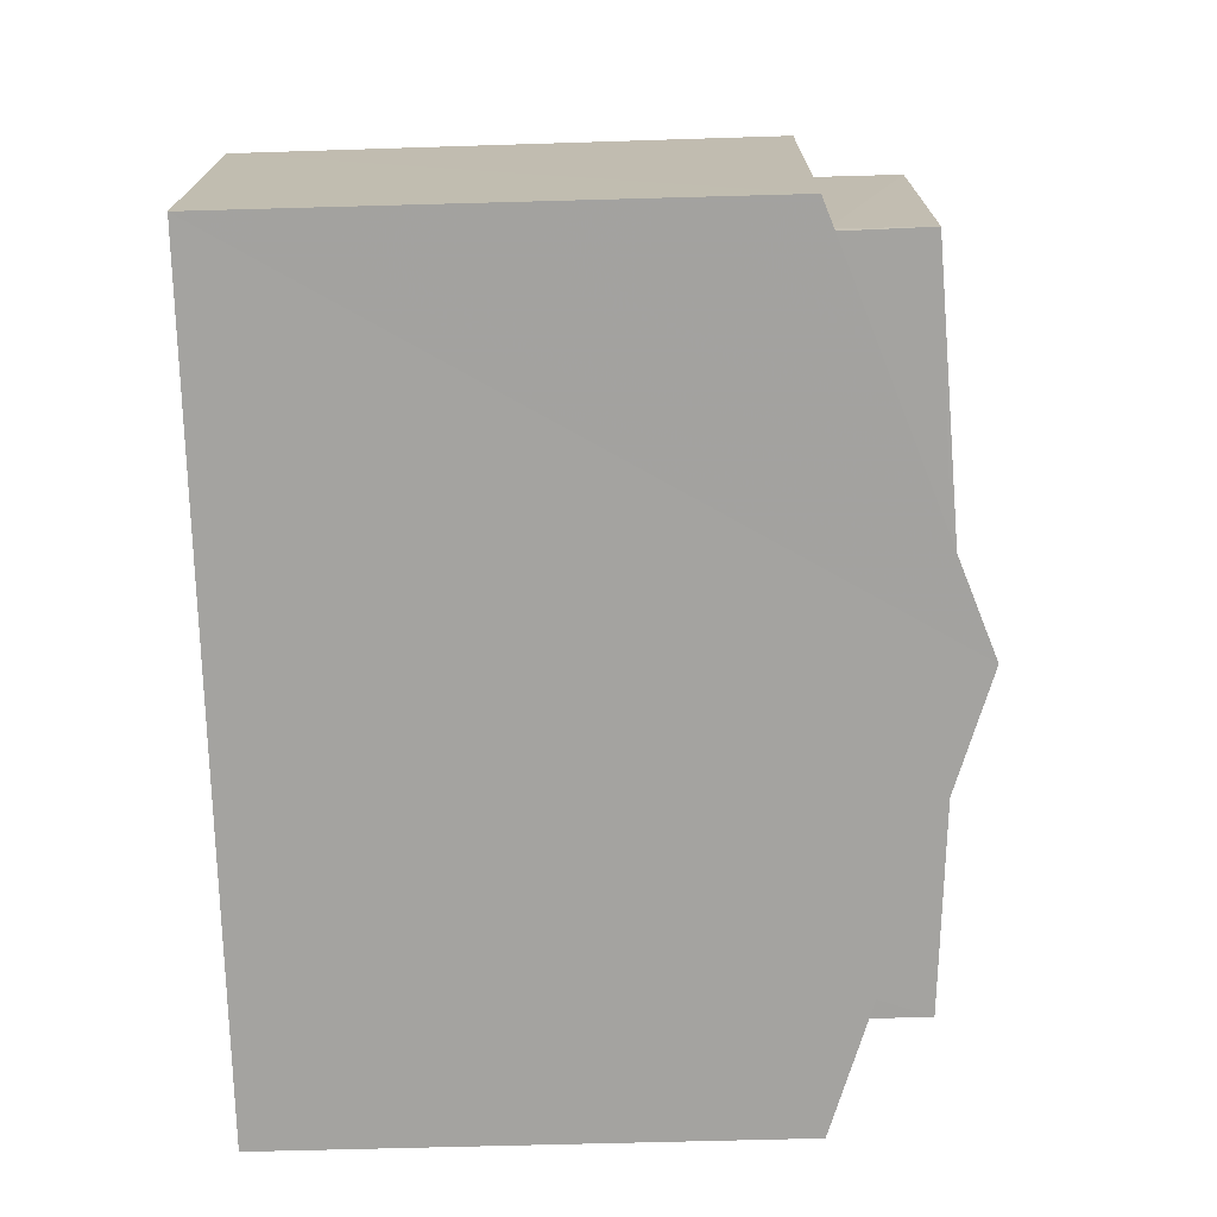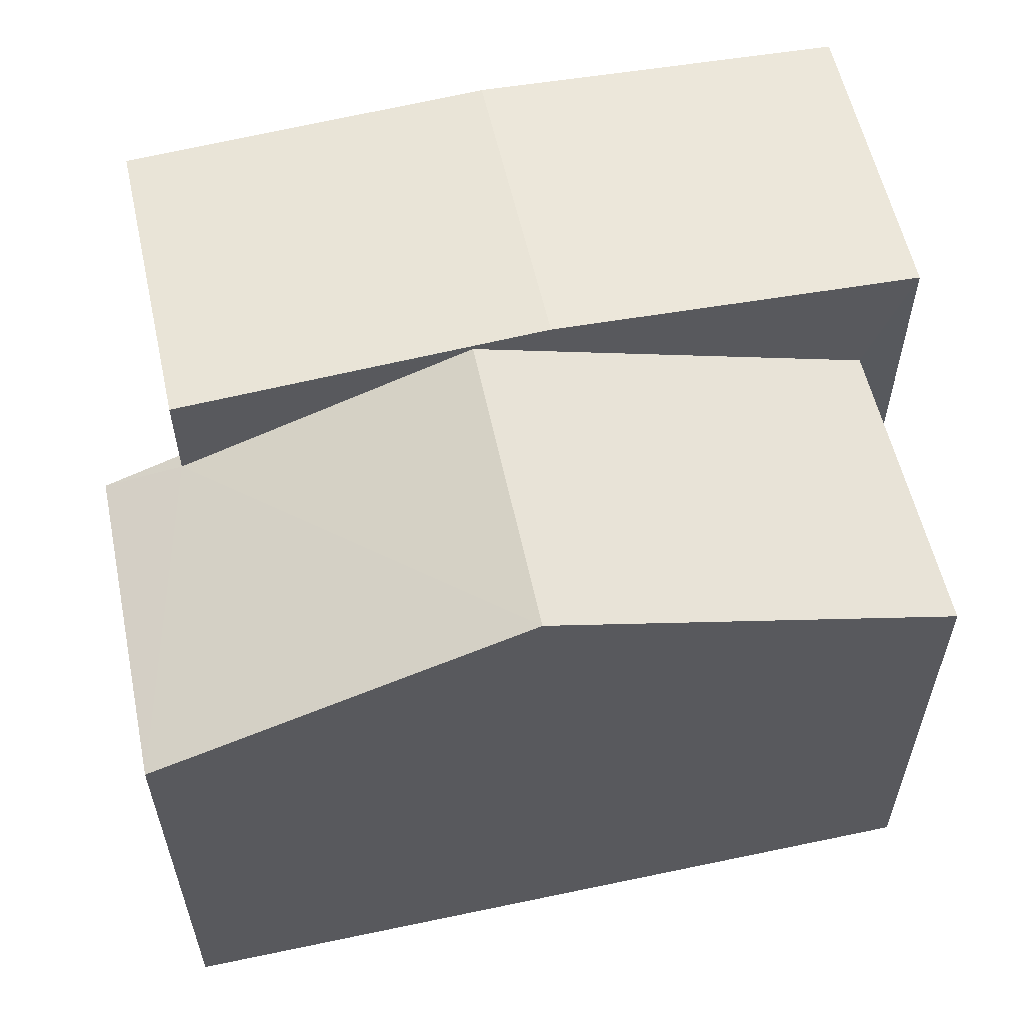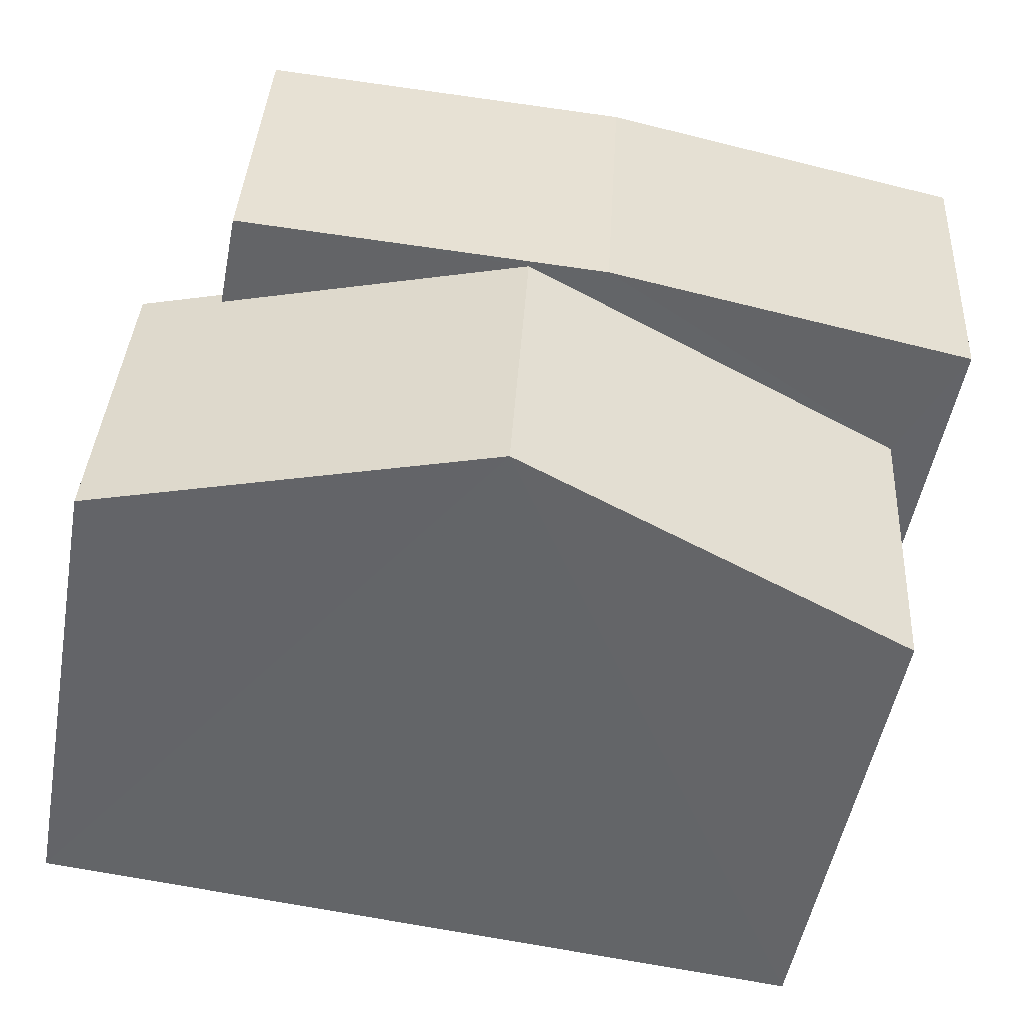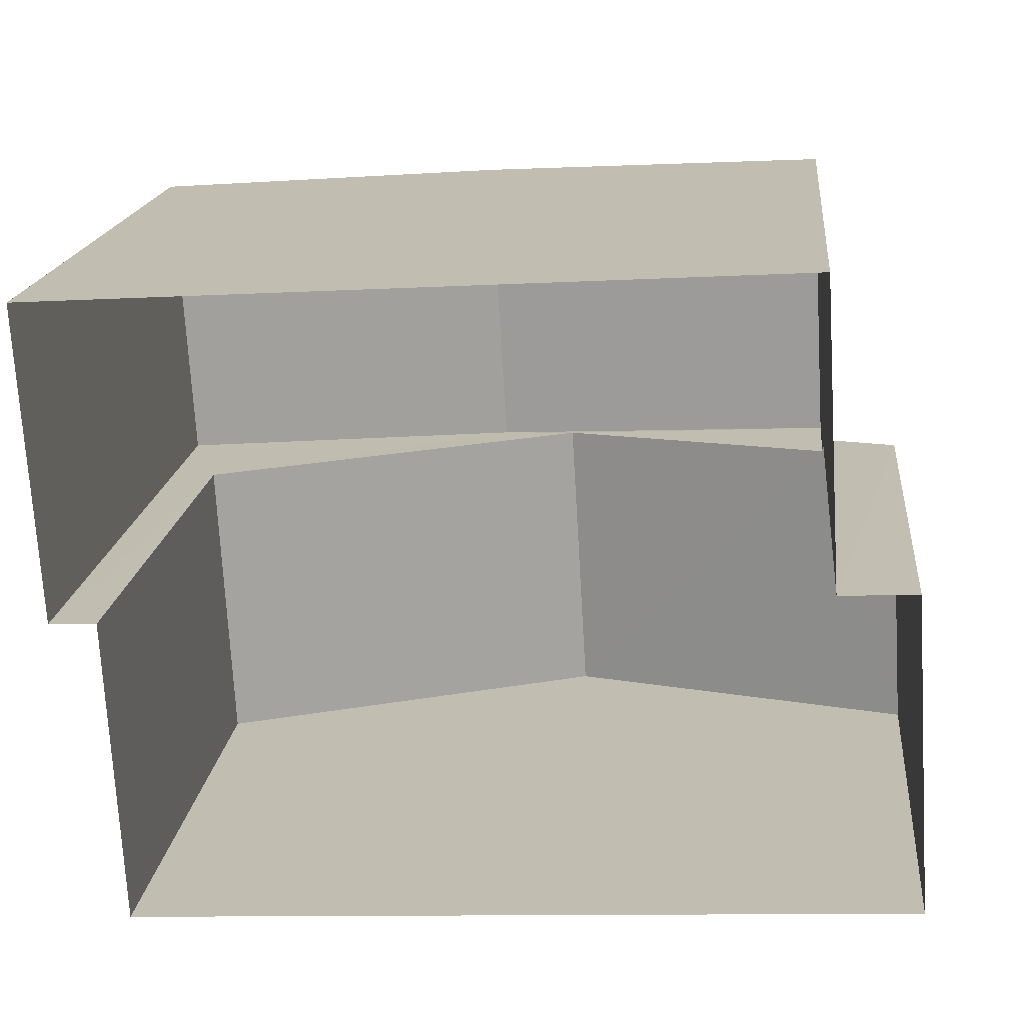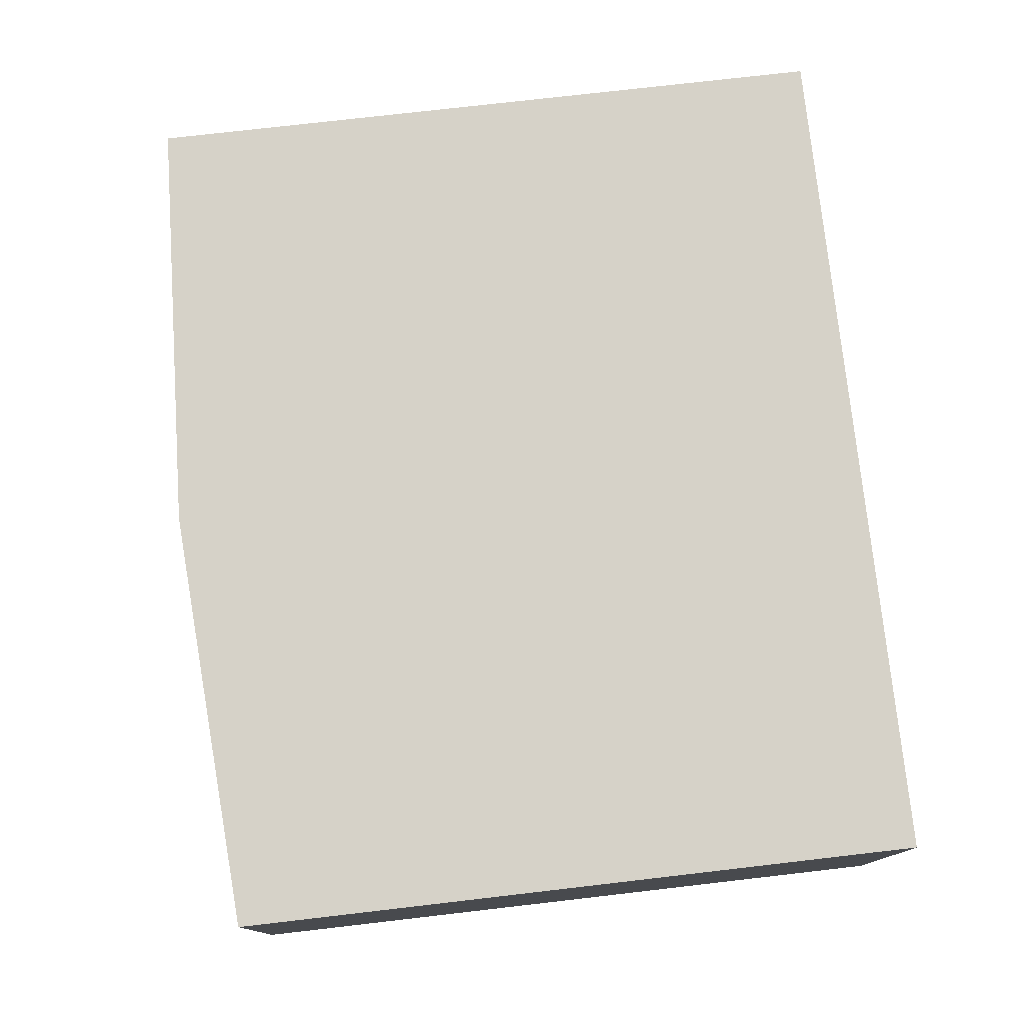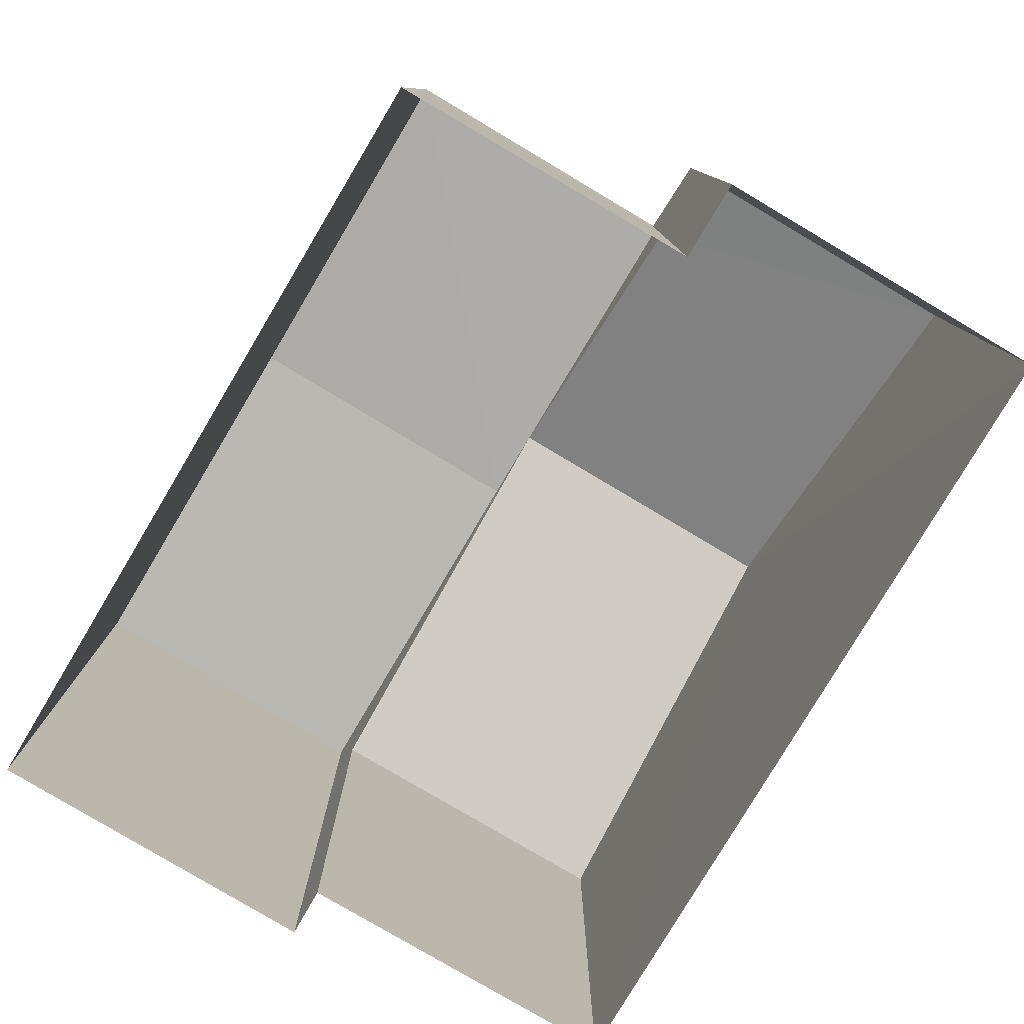
<metadata>
{"format":"obj","ext":"obj","renderer":"f3d","projection":"perspective","resolution":1024,"background":"white","views":[{"elev":-69.4,"azim":-88.4,"up":"+Y"},{"elev":57.8,"azim":-15.8,"up":"+Z"},{"elev":-51.1,"azim":-10.3,"up":"+Y"},{"elev":18.0,"azim":-173.9,"up":"+Y"},{"elev":74.8,"azim":83.4,"up":"+Y"},{"elev":-79.6,"azim":-124.2,"up":"+Z"}]}
</metadata>
<code>
v -3.731e+05 -1.057e+05 21.28
v -3.731e+05 -1.057e+05 21.28
v -3.731e+05 -1.057e+05 21.28
v -3.731e+05 -1.057e+05 21.28
v -3.731e+05 -1.057e+05 21.27
v -3.731e+05 -1.057e+05 21.27
v -3.731e+05 -1.057e+05 21.27
v -3.731e+05 -1.057e+05 21.27
v -3.731e+05 -1.057e+05 29.86
v -3.731e+05 -1.057e+05 29.57
v -3.731e+05 -1.057e+05 29.57
v -3.731e+05 -1.057e+05 29.85
v -3.731e+05 -1.057e+05 29.57
v -3.731e+05 -1.057e+05 29.57
v -3.731e+05 -1.057e+05 29.73
v -3.731e+05 -1.057e+05 28.26
v -3.731e+05 -1.057e+05 27.87
v -3.731e+05 -1.057e+05 27.87
v -3.731e+05 -1.057e+05 29.73
v -3.731e+05 -1.057e+05 28.26
v -3.731e+05 -1.057e+05 27.86
v -3.731e+05 -1.057e+05 27.87
f 1 2 3
f 3 2 4
f 5 2 6
f 5 6 7
f 8 5 7
f 4 2 5
f 9 10 11
f 9 12 10
f 9 13 14
f 12 9 14
f 15 16 17
f 17 16 18
f 15 19 16
f 18 16 20
f 21 15 22
f 21 19 15
f 6 20 10
f 10 20 11
f 6 2 20
f 11 20 16
f 17 1 3
f 17 18 1
f 14 7 12
f 7 6 12
f 6 10 12
f 5 22 4
f 5 21 22
f 13 21 8
f 8 21 5
f 13 9 21
f 9 11 19
f 19 11 16
f 21 9 19
f 17 3 15
f 3 4 15
f 4 22 15
f 13 8 7
f 14 13 7
f 18 20 2
f 1 18 2

</code>
